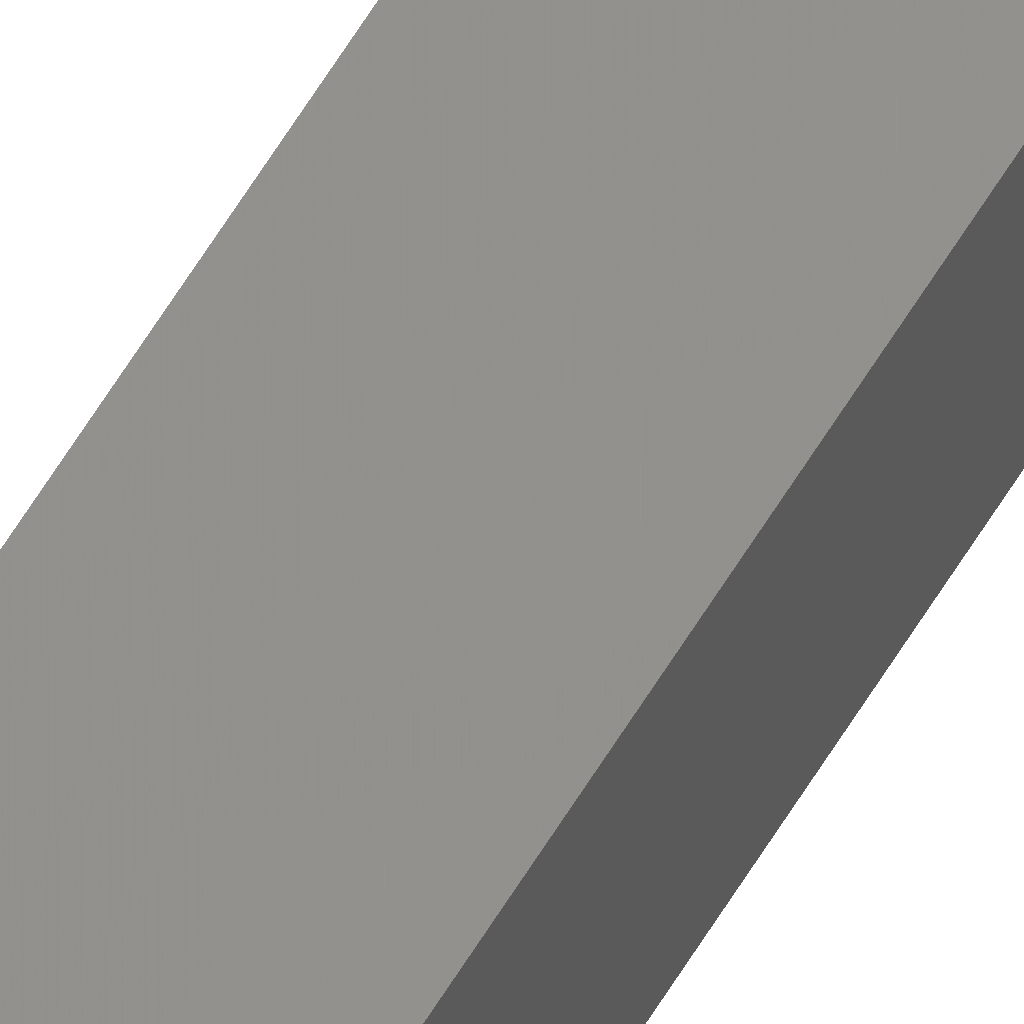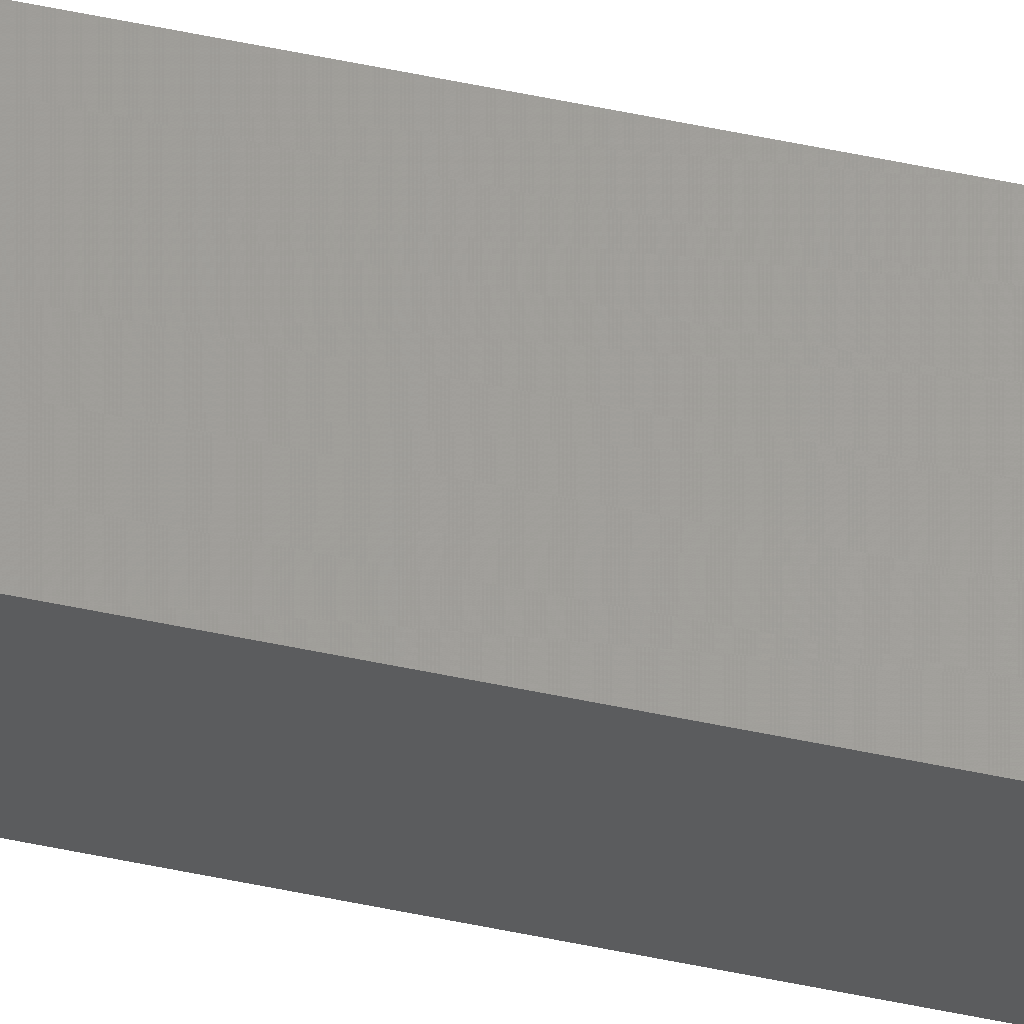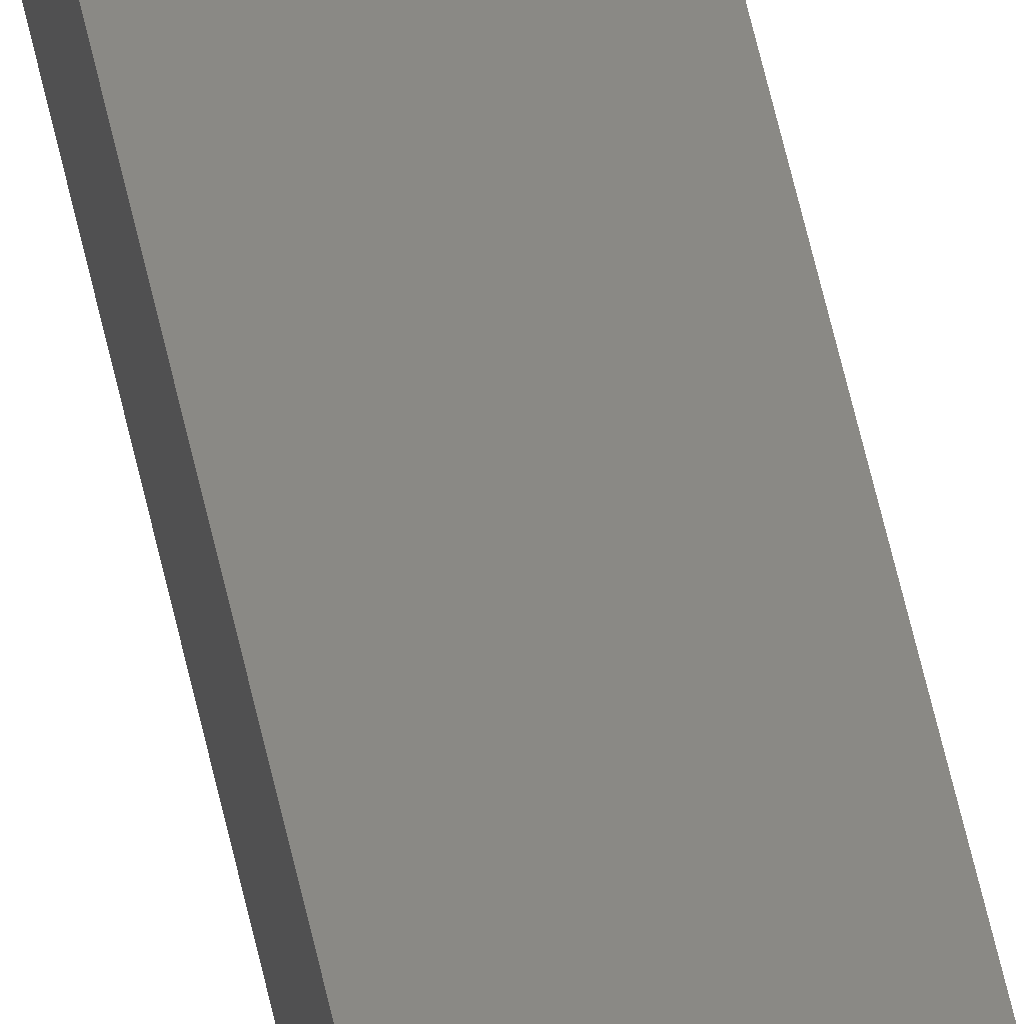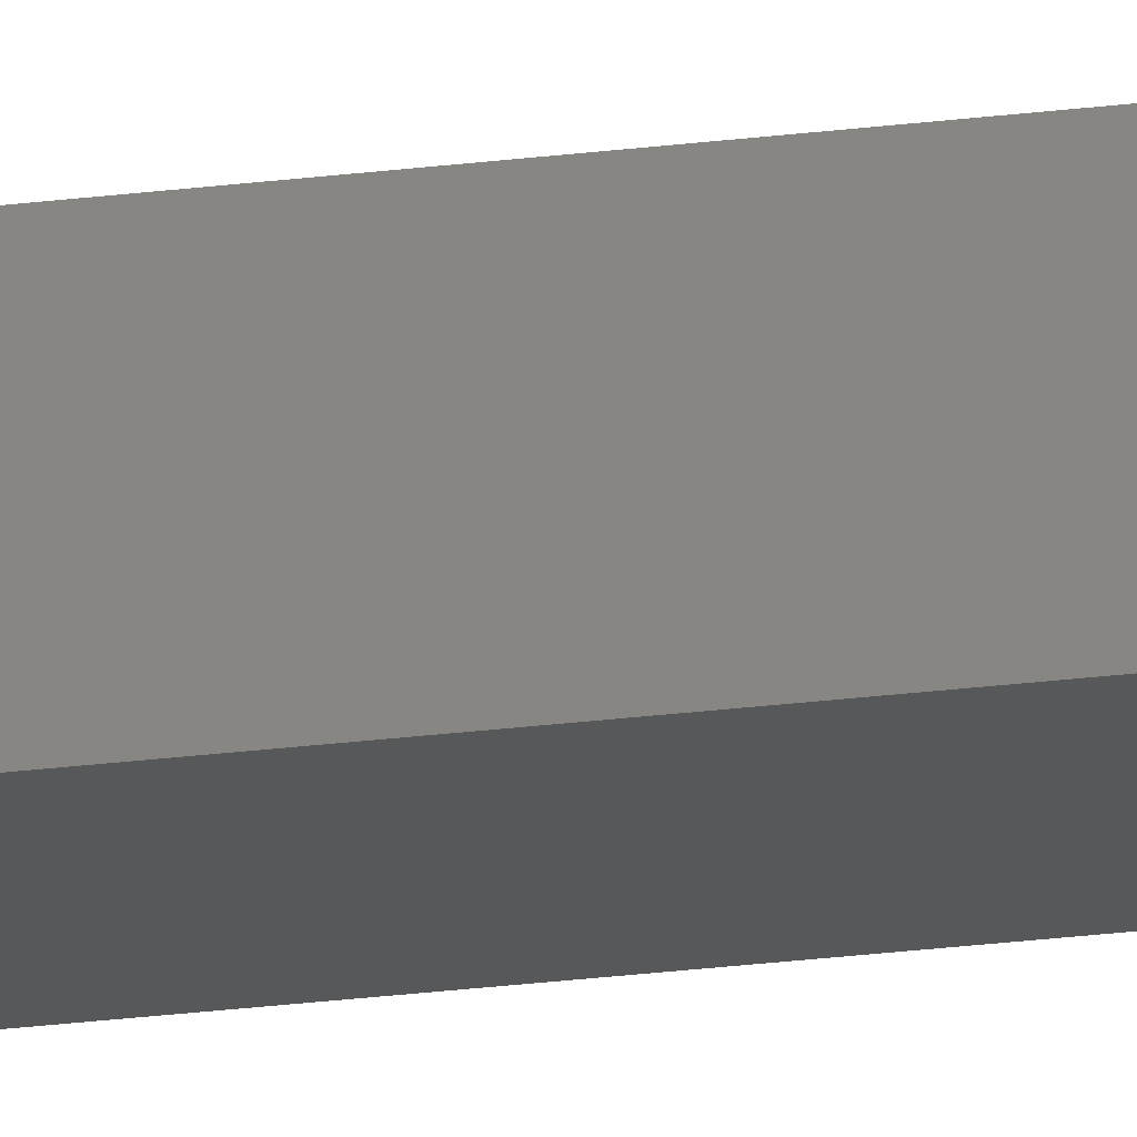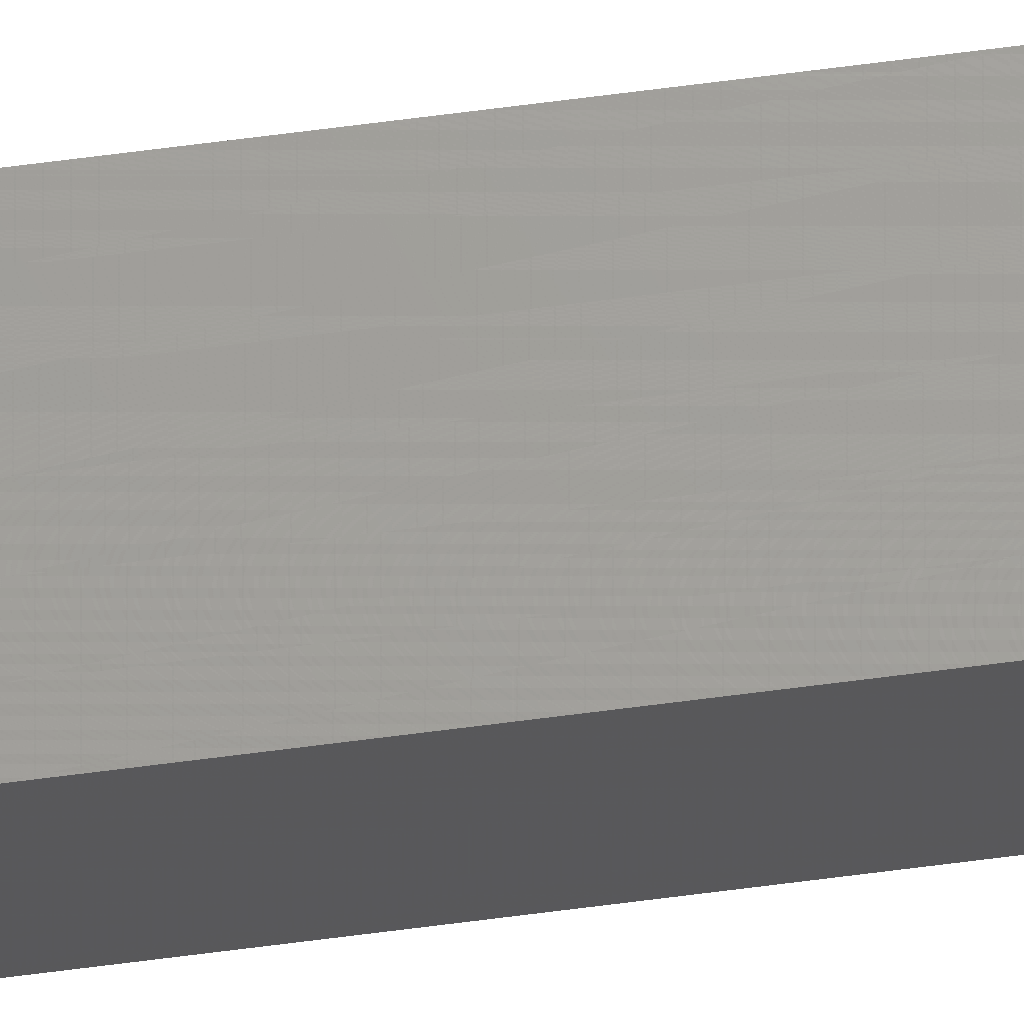
<metadata>
{"format":"stl","ext":"stl","renderer":"f3d","projection":"perspective","resolution":1024,"background":"white","views":[{"elev":64.9,"azim":31.8,"up":"+Y"},{"elev":57.0,"azim":-77.7,"up":"+Y"},{"elev":30.0,"azim":-7.3,"up":"+Y"},{"elev":-14.0,"azim":110.0,"up":"+Y"},{"elev":62.8,"azim":-97.7,"up":"+Y"}]}
</metadata>
<code>
# stl→obj: 16 verts, 28 faces
v 9.838 -3.855 -77.4
v 9.818 -3.857 -77.4
v 9.818 -3.857 -80.97
v 9.838 -3.855 -80.97
v 9.857 -3.853 -77.4
v 9.857 -3.853 -80.97
v 9.877 -3.851 -80.97
v 9.877 -3.851 -77.4
v 9.872 -3.801 -80.97
v 9.872 -3.801 -77.4
v 9.812 -3.807 -80.97
v 9.832 -3.805 -77.4
v 9.832 -3.805 -80.97
v 9.812 -3.807 -77.4
v 9.852 -3.803 -77.4
v 9.852 -3.803 -80.97
f 1 2 3
f 1 3 4
f 5 4 6
f 5 6 7
f 5 1 4
f 8 5 7
f 8 7 9
f 10 8 9
f 11 12 13
f 14 12 11
f 13 15 16
f 16 15 9
f 12 15 13
f 15 10 9
f 2 14 11
f 2 11 3
f 15 8 10
f 12 5 15
f 15 5 8
f 14 1 12
f 12 1 5
f 14 2 1
f 7 16 9
f 6 16 7
f 4 13 16
f 4 16 6
f 3 11 13
f 3 13 4

</code>
